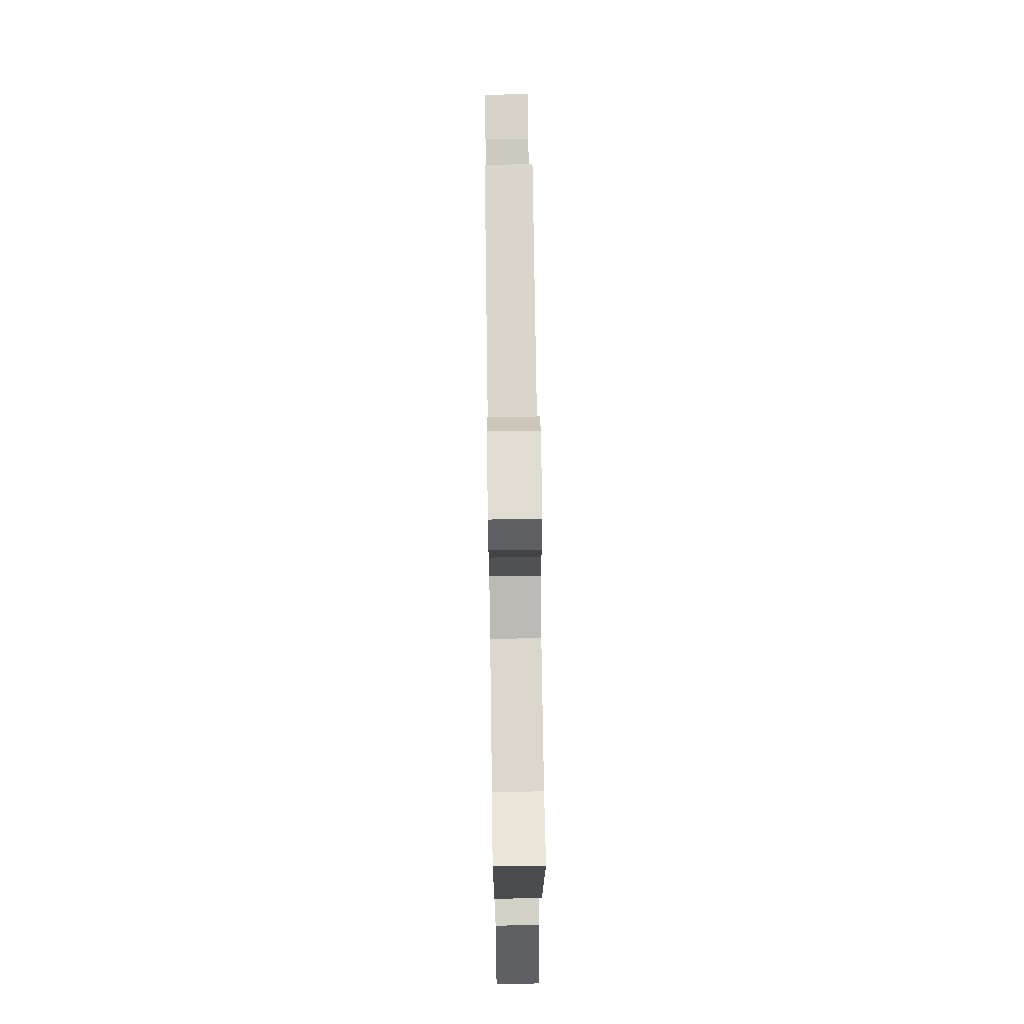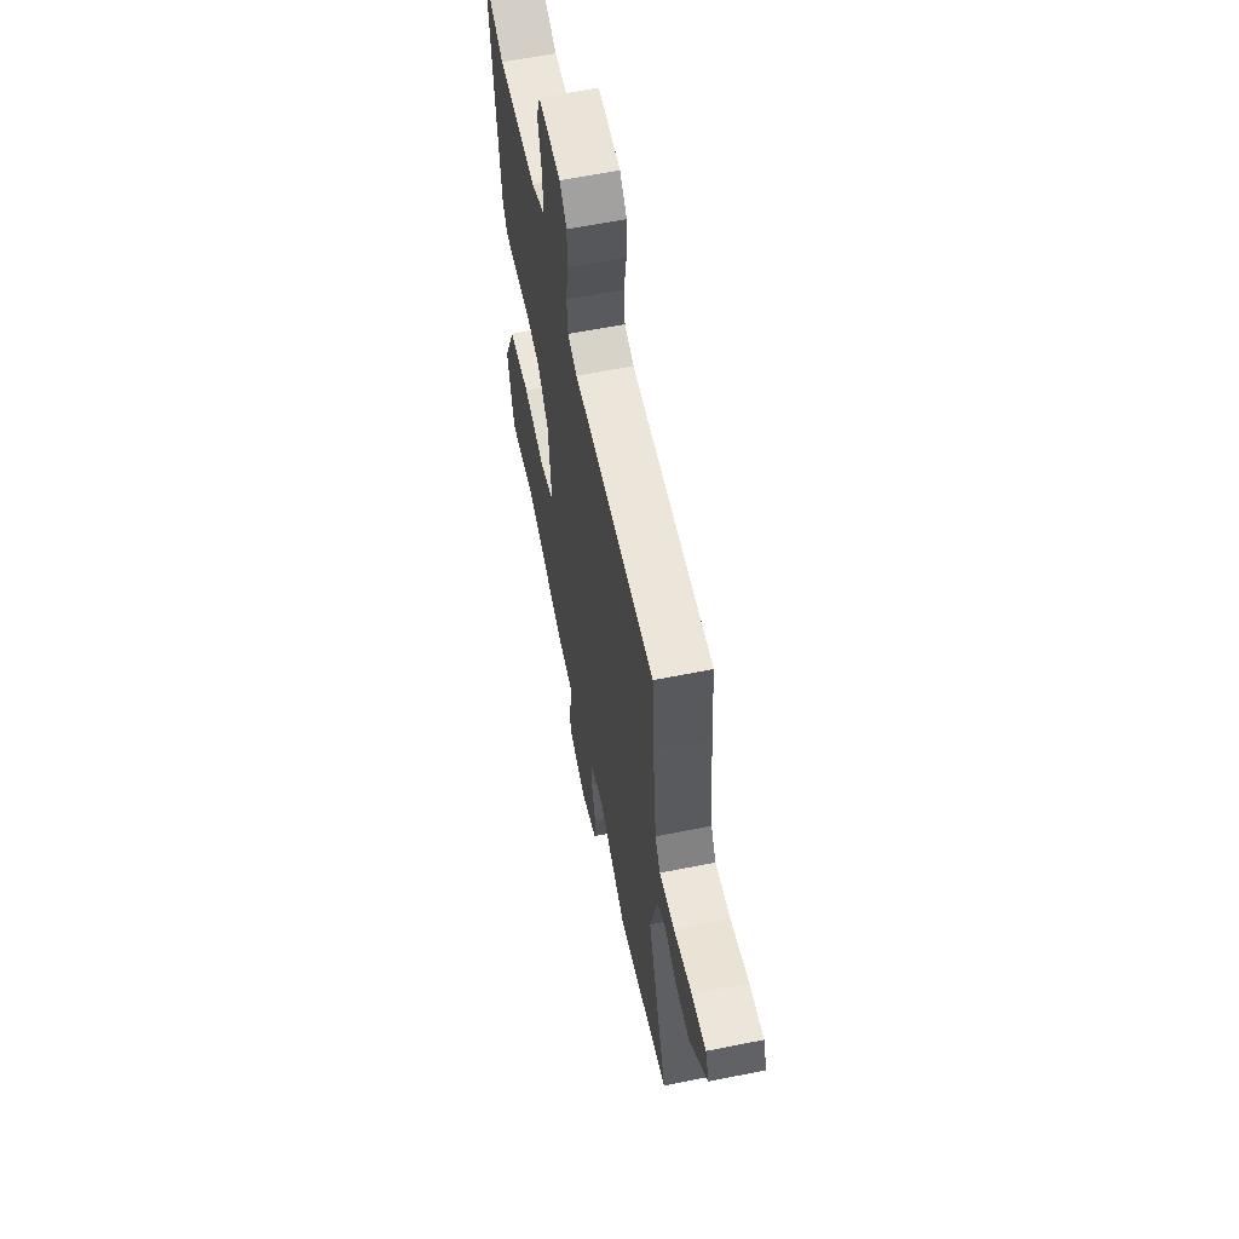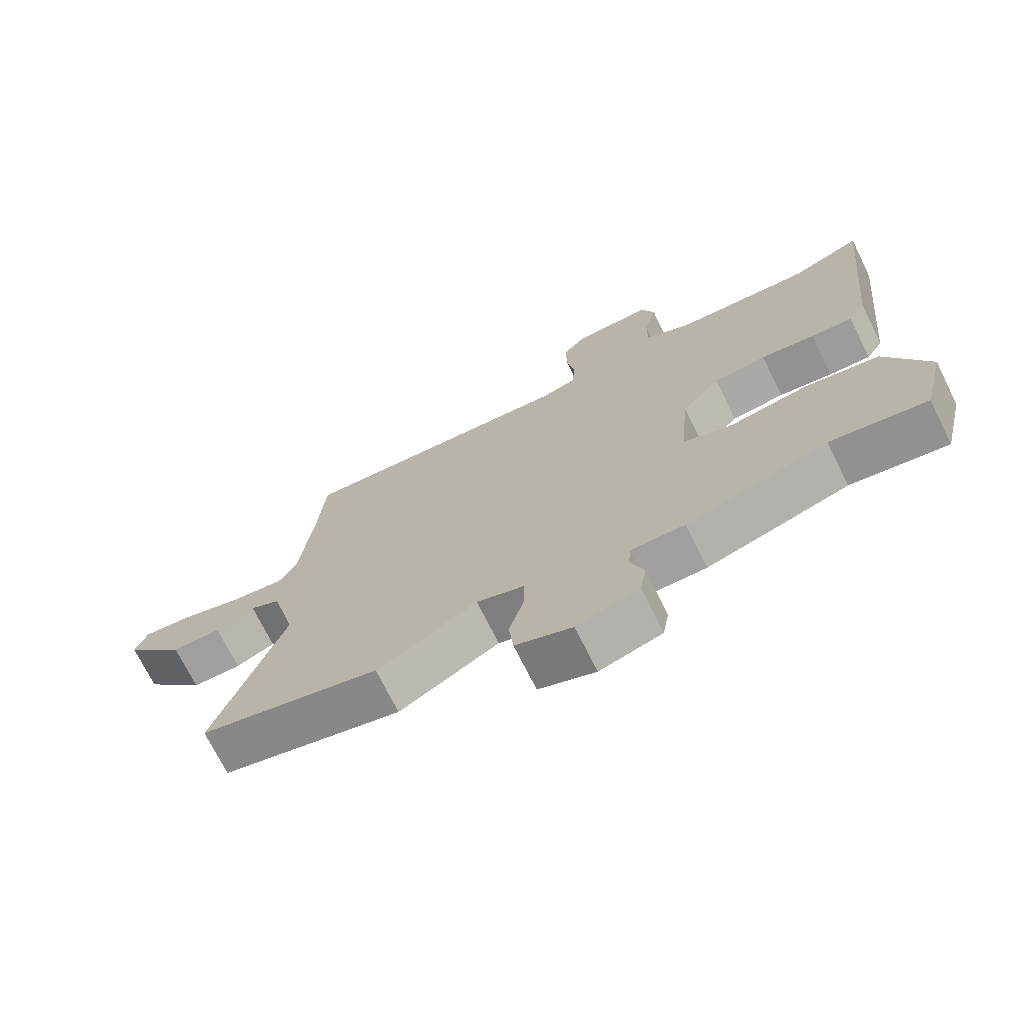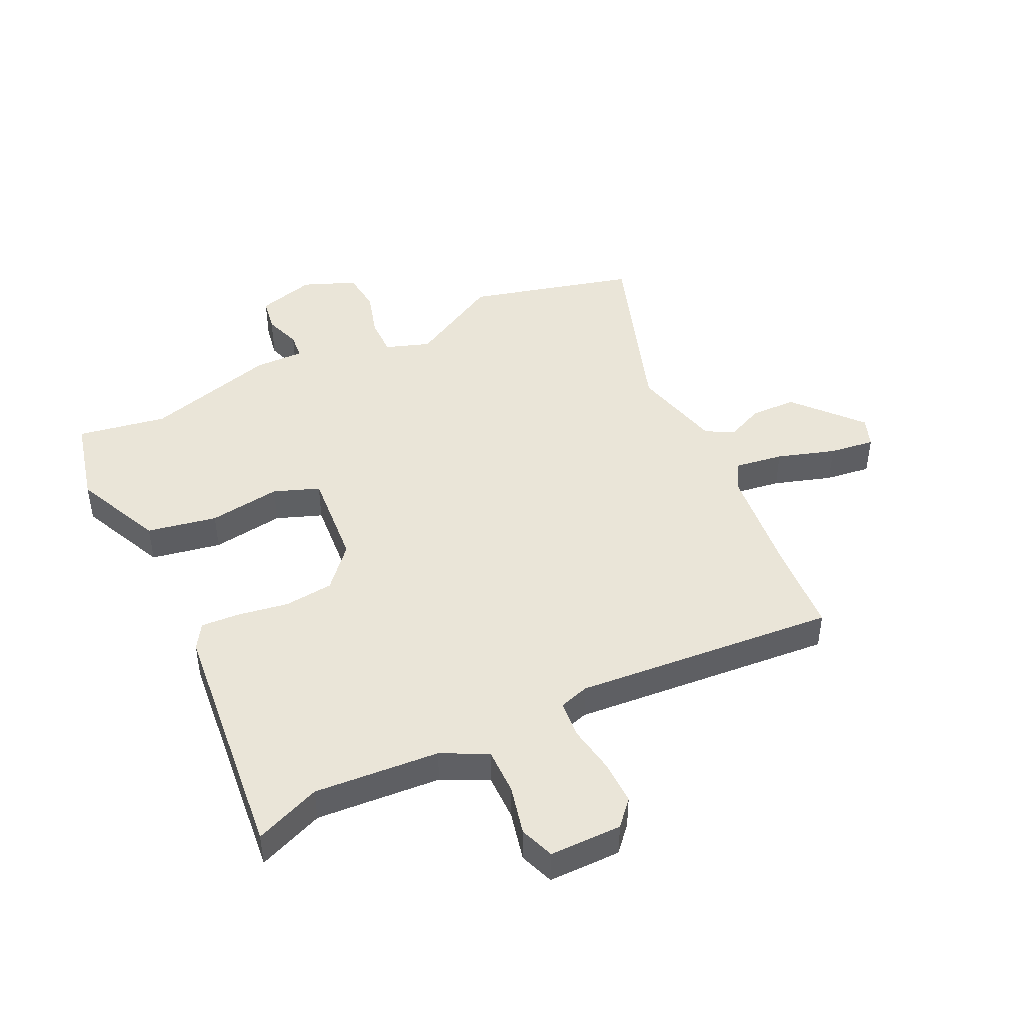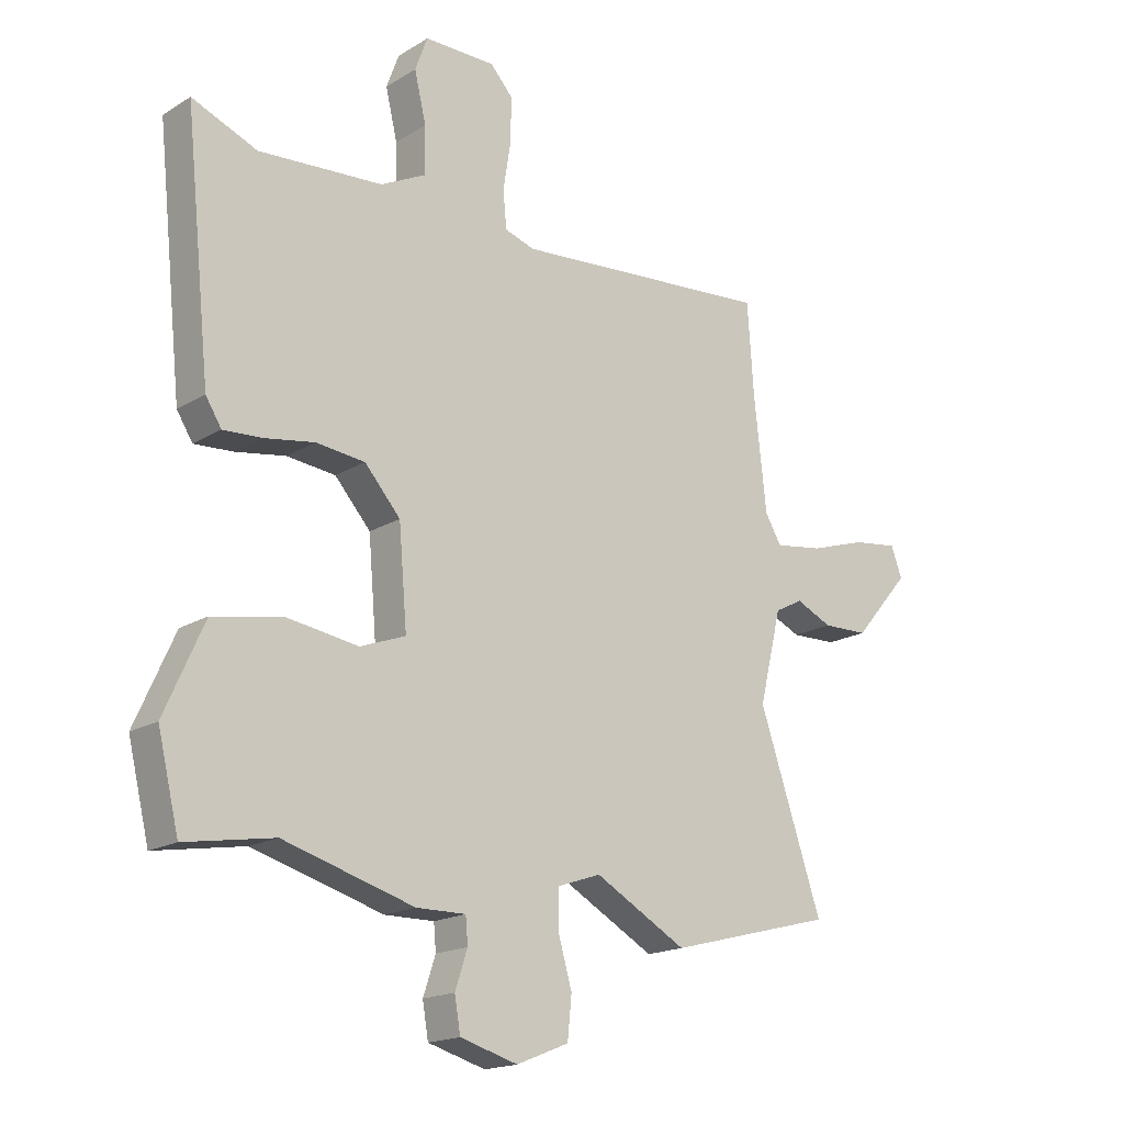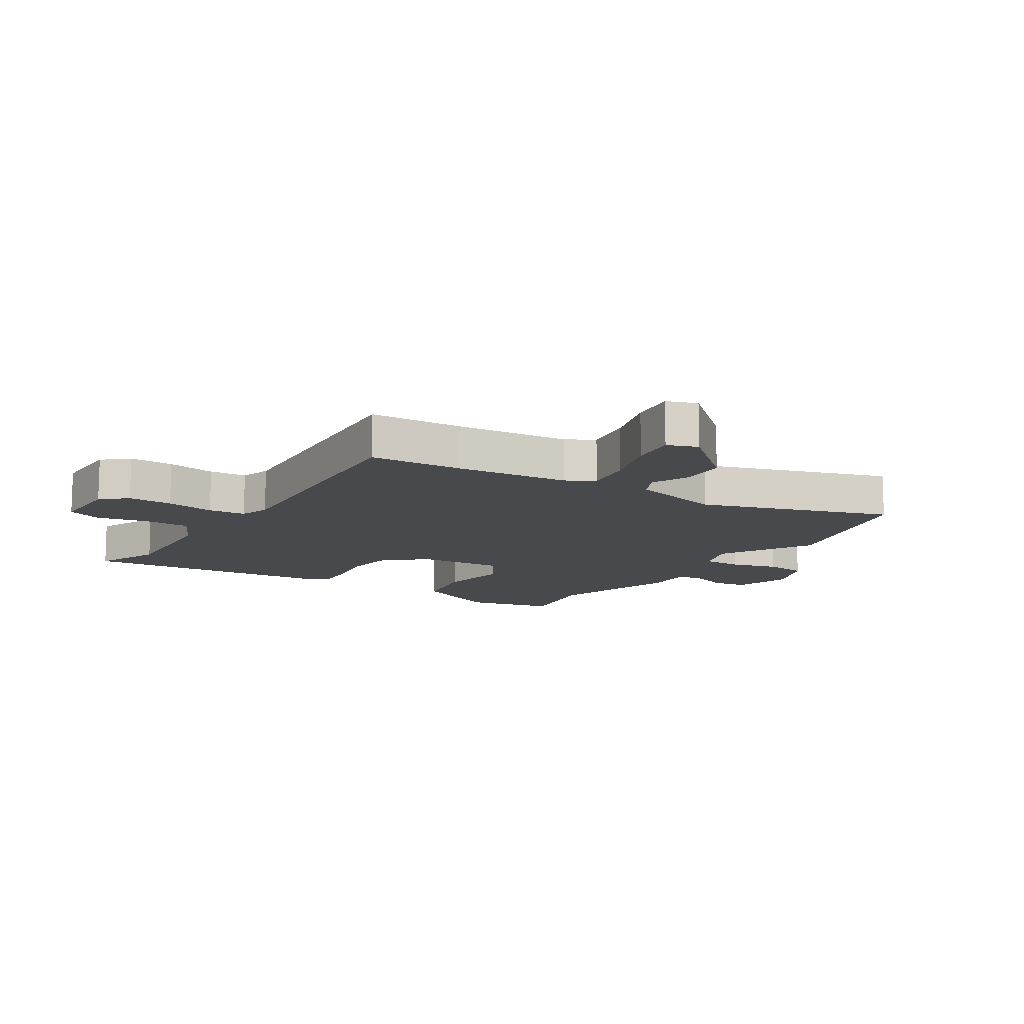
<metadata>
{"format":"obj","ext":"obj","renderer":"f3d","projection":"perspective","resolution":1024,"background":"white","views":[{"elev":69.3,"azim":-90.8,"up":"+Z"},{"elev":60.8,"azim":78.4,"up":"+Z"},{"elev":-72.2,"azim":-153.5,"up":"+Z"},{"elev":45.1,"azim":-25.8,"up":"+Y"},{"elev":-17.7,"azim":-40.3,"up":"+Z"},{"elev":-12.2,"azim":56.8,"up":"+Y"}]}
</metadata>
<code>
v -0.545 0.07 0.518
v -0.434 0.07 0.473
v -0.223 0.07 0.488
v -0.146 0.07 0.527
v -0.147 0.07 0.606
v -0.167 0.07 0.69
v -0.146 0.07 0.748
v -0.024 0.07 0.748
v 0.014 0.07 0.706
v 0.013 0.07 0.631
v 0 0.07 0.549
v 0.006 0.07 0.486
v 0.057 0.07 0.47
v 0.5 0.07 0.506
v 0.511 0.07 0.35
v 0.532 0.07 0.16
v 0.56 0.07 0.113
v 0.642 0.07 0.125
v 0.74 0.07 0.156
v 0.817 0.07 0.166
v 0.836 0.07 0.115
v 0.74 0.07 0.004
v 0.662 0.07 0.002
v 0.6 0.07 0.03
v 0.552 0.07 0.005
v 0.514 0.07 -0.151
v 0.622 0.07 -0.468
v 0.339 0.07 -0.542
v 0.182 0.07 -0.455
v 0.107 0.07 -0.481
v 0.108 0.07 -0.546
v 0.131 0.07 -0.626
v 0.124 0.07 -0.696
v 0.035 0.07 -0.732
v -0.063 0.07 -0.704
v -0.073 0.07 -0.646
v -0.052 0.07 -0.583
v -0.056 0.07 -0.539
v -0.14 0.07 -0.54
v -0.362 0.07 -0.476
v -0.513 0.07 -0.502
v -0.549 0.07 -0.353
v -0.482 0.07 -0.203
v -0.364 0.07 -0.181
v -0.242 0.07 -0.199
v -0.165 0.07 -0.17
v -0.179 0.07 -0.005
v -0.24 0.07 0.064
v -0.323 0.07 0.073
v -0.408 0.07 0.059
v -0.474 0.07 0.055
v -0.501 0.07 0.098
v -0.545 0 0.518
v -0.434 0 0.473
v -0.223 0 0.488
v -0.146 0 0.527
v -0.147 0 0.606
v -0.167 0 0.69
v -0.146 0 0.748
v -0.024 0 0.748
v 0.014 0 0.706
v 0.013 0 0.631
v 0 0 0.549
v 0.006 0 0.486
v 0.057 0 0.47
v 0.5 0 0.506
v 0.511 0 0.35
v 0.532 0 0.16
v 0.56 0 0.113
v 0.642 0 0.125
v 0.74 0 0.156
v 0.817 0 0.166
v 0.836 0 0.115
v 0.74 0 0.004
v 0.662 0 0.002
v 0.6 0 0.03
v 0.552 0 0.005
v 0.514 0 -0.151
v 0.622 0 -0.468
v 0.339 0 -0.542
v 0.182 0 -0.455
v 0.107 0 -0.481
v 0.108 0 -0.546
v 0.131 0 -0.626
v 0.124 0 -0.696
v 0.035 0 -0.732
v -0.063 0 -0.704
v -0.073 0 -0.646
v -0.052 0 -0.583
v -0.056 0 -0.539
v -0.14 0 -0.54
v -0.362 0 -0.476
v -0.513 0 -0.502
v -0.549 0 -0.353
v -0.482 0 -0.203
v -0.364 0 -0.181
v -0.242 0 -0.199
v -0.165 0 -0.17
v -0.179 0 -0.005
v -0.24 0 0.064
v -0.323 0 0.073
v -0.408 0 0.059
v -0.474 0 0.055
v -0.501 0 0.098
f 52 1 2
f 51 52 2
f 50 51 2
f 49 50 2
f 48 49 2 3
f 47 48 3 4
f 46 47 4
f 43 44 45
f 42 43 45
f 41 42 45
f 40 41 45
f 40 45 46
f 39 40 46
f 38 39 46
f 35 36 37
f 34 35 37
f 33 34 37
f 32 33 37
f 31 32 37
f 30 31 37 38
f 26 27 28 29
f 25 26 29 30
f 22 23 24
f 21 22 24
f 20 21 24
f 19 20 24
f 18 19 24
f 17 18 24 25
f 38 46 4
f 30 38 4
f 25 30 4
f 17 25 4
f 16 17 4
f 9 10 11
f 8 9 11
f 7 8 11
f 6 7 11
f 5 6 11
f 5 11 12
f 4 5 12
f 16 4 12 13
f 13 14 15
f 13 15 16
f 54 53 104
f 54 104 103
f 54 103 102
f 54 102 101
f 55 54 101 100
f 56 55 100 99
f 56 99 98
f 97 96 95
f 97 95 94
f 97 94 93
f 97 93 92
f 98 97 92
f 98 92 91
f 98 91 90
f 89 88 87
f 89 87 86
f 89 86 85
f 89 85 84
f 89 84 83
f 90 89 83 82
f 81 80 79 78
f 82 81 78 77
f 76 75 74
f 76 74 73
f 76 73 72
f 76 72 71
f 76 71 70
f 77 76 70 69
f 56 98 90
f 56 90 82
f 56 82 77
f 56 77 69
f 56 69 68
f 63 62 61
f 63 61 60
f 63 60 59
f 63 59 58
f 63 58 57
f 64 63 57
f 64 57 56
f 65 64 56 68
f 67 66 65
f 68 67 65
f 1 53 54 2
f 2 54 55 3
f 3 55 56 4
f 4 56 57 5
f 5 57 58 6
f 6 58 59 7
f 7 59 60 8
f 8 60 61 9
f 9 61 62 10
f 10 62 63 11
f 11 63 64 12
f 12 64 65 13
f 13 65 66 14
f 14 66 67 15
f 15 67 68 16
f 16 68 69 17
f 17 69 70 18
f 18 70 71 19
f 19 71 72 20
f 20 72 73 21
f 21 73 74 22
f 22 74 75 23
f 23 75 76 24
f 24 76 77 25
f 25 77 78 26
f 26 78 79 27
f 27 79 80 28
f 28 80 81 29
f 29 81 82 30
f 30 82 83 31
f 31 83 84 32
f 32 84 85 33
f 33 85 86 34
f 34 86 87 35
f 35 87 88 36
f 36 88 89 37
f 37 89 90 38
f 38 90 91 39
f 39 91 92 40
f 40 92 93 41
f 41 93 94 42
f 42 94 95 43
f 43 95 96 44
f 44 96 97 45
f 45 97 98 46
f 46 98 99 47
f 47 99 100 48
f 48 100 101 49
f 49 101 102 50
f 50 102 103 51
f 51 103 104 52
f 52 104 53 1

</code>
